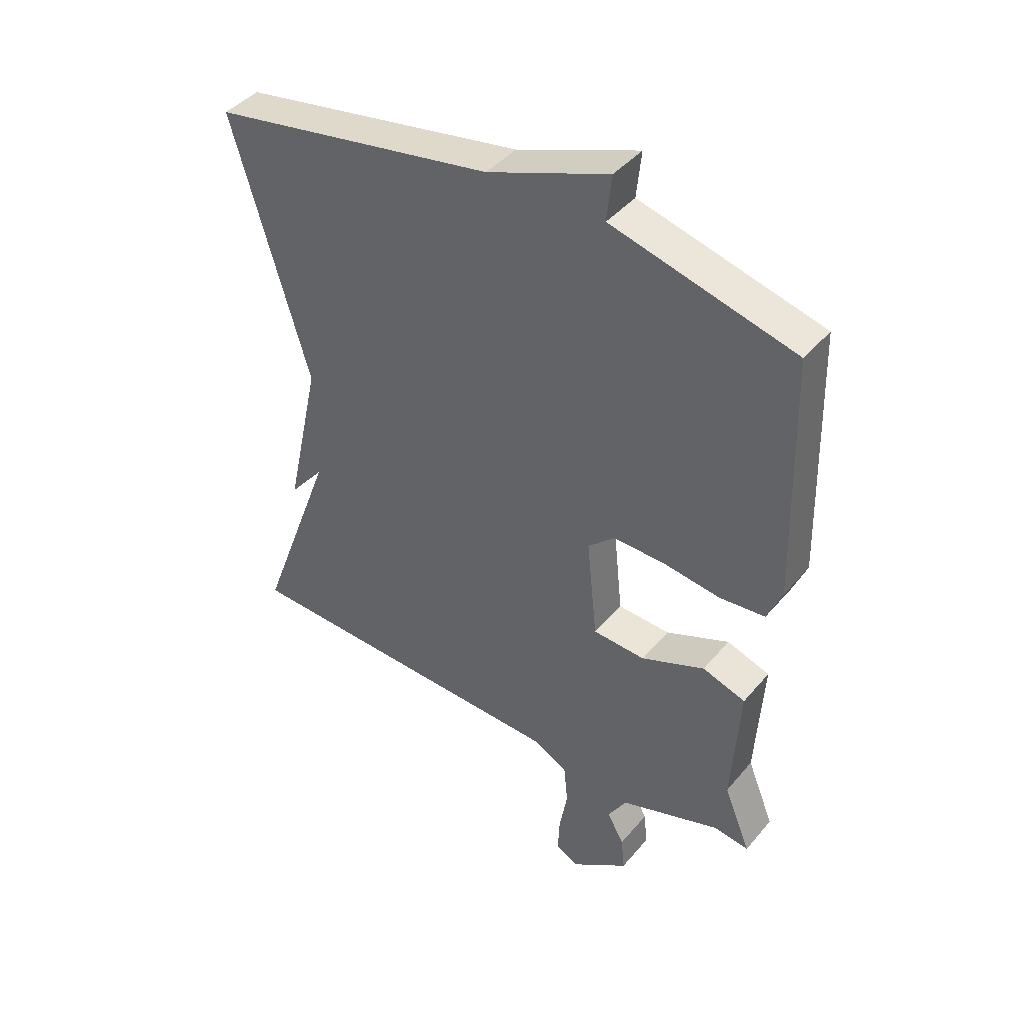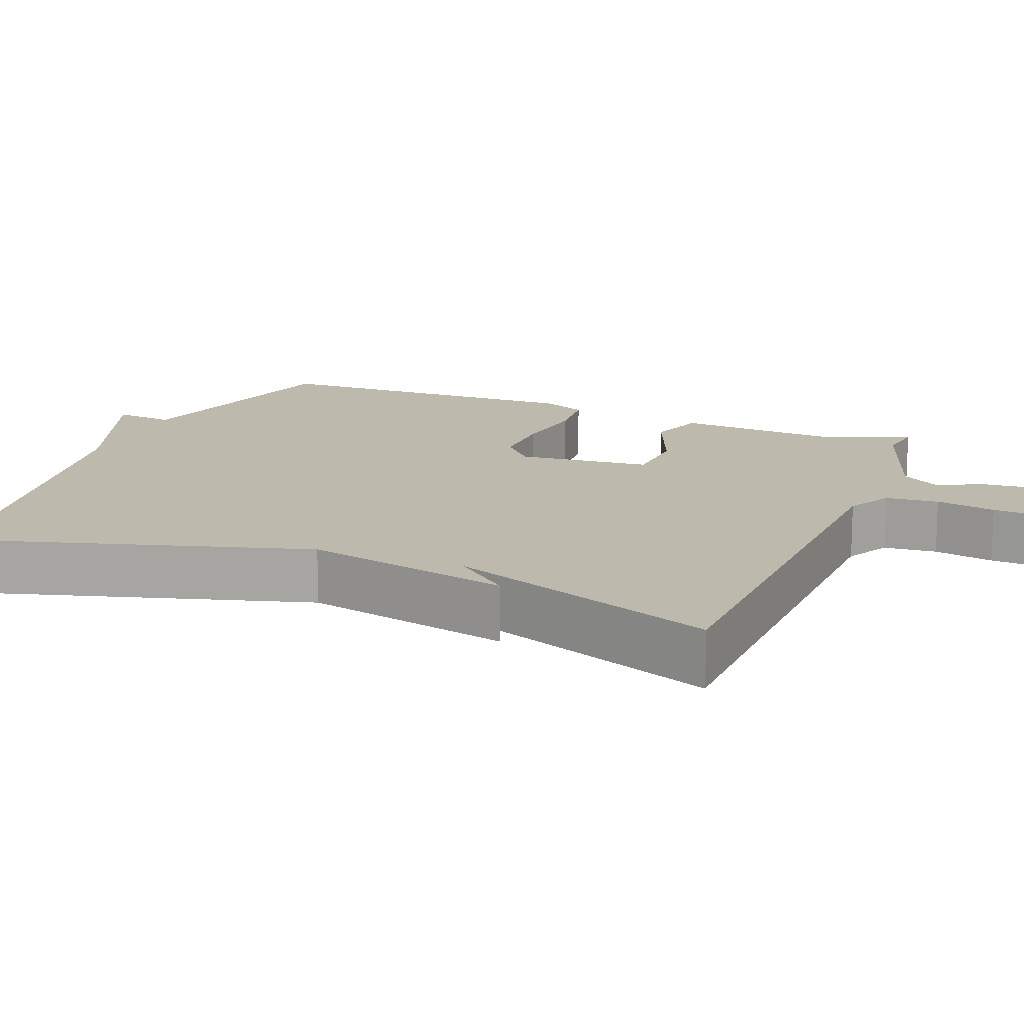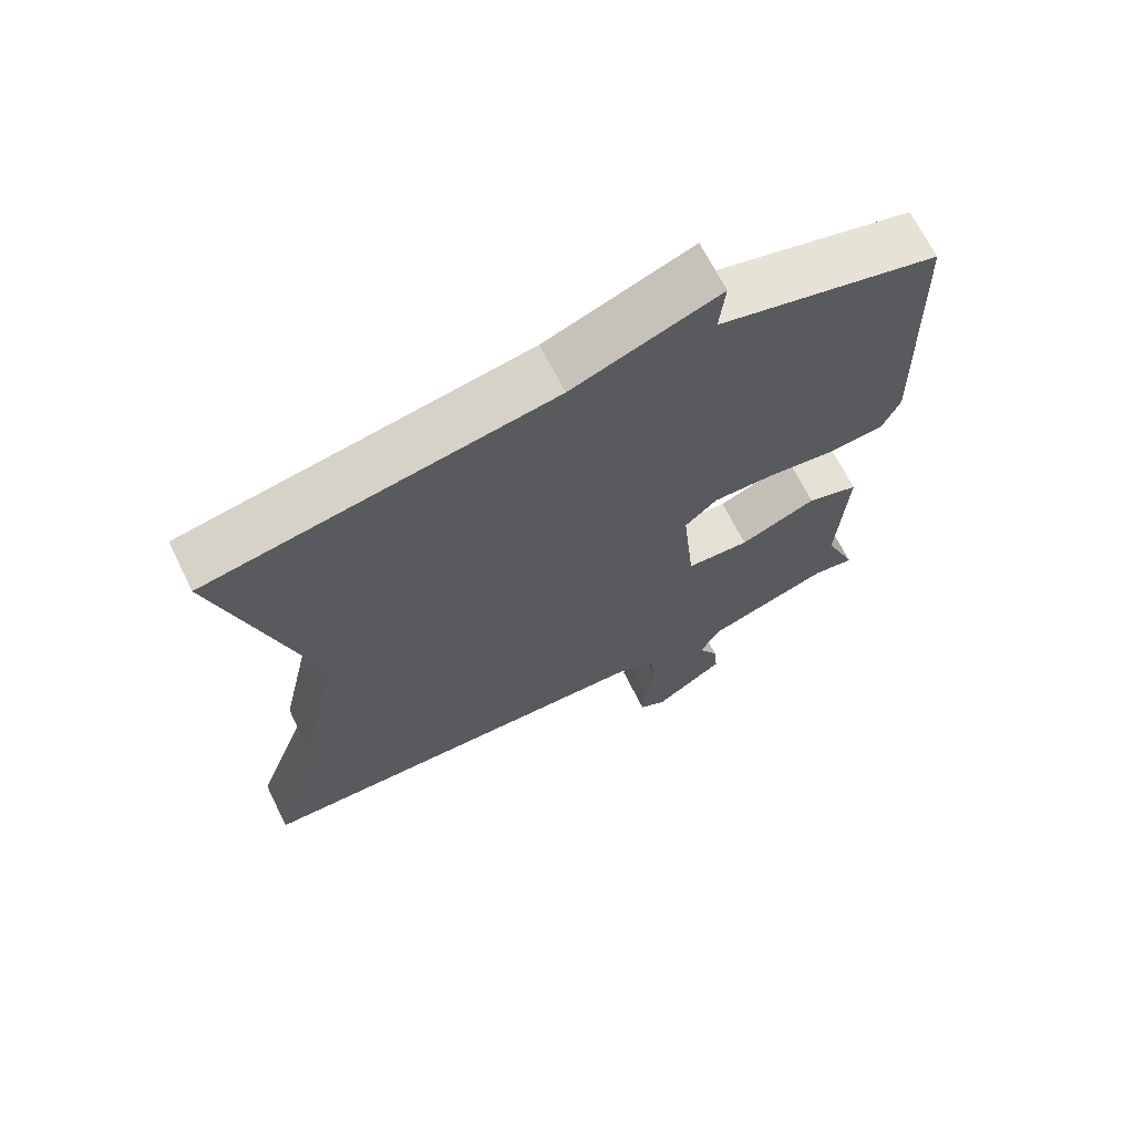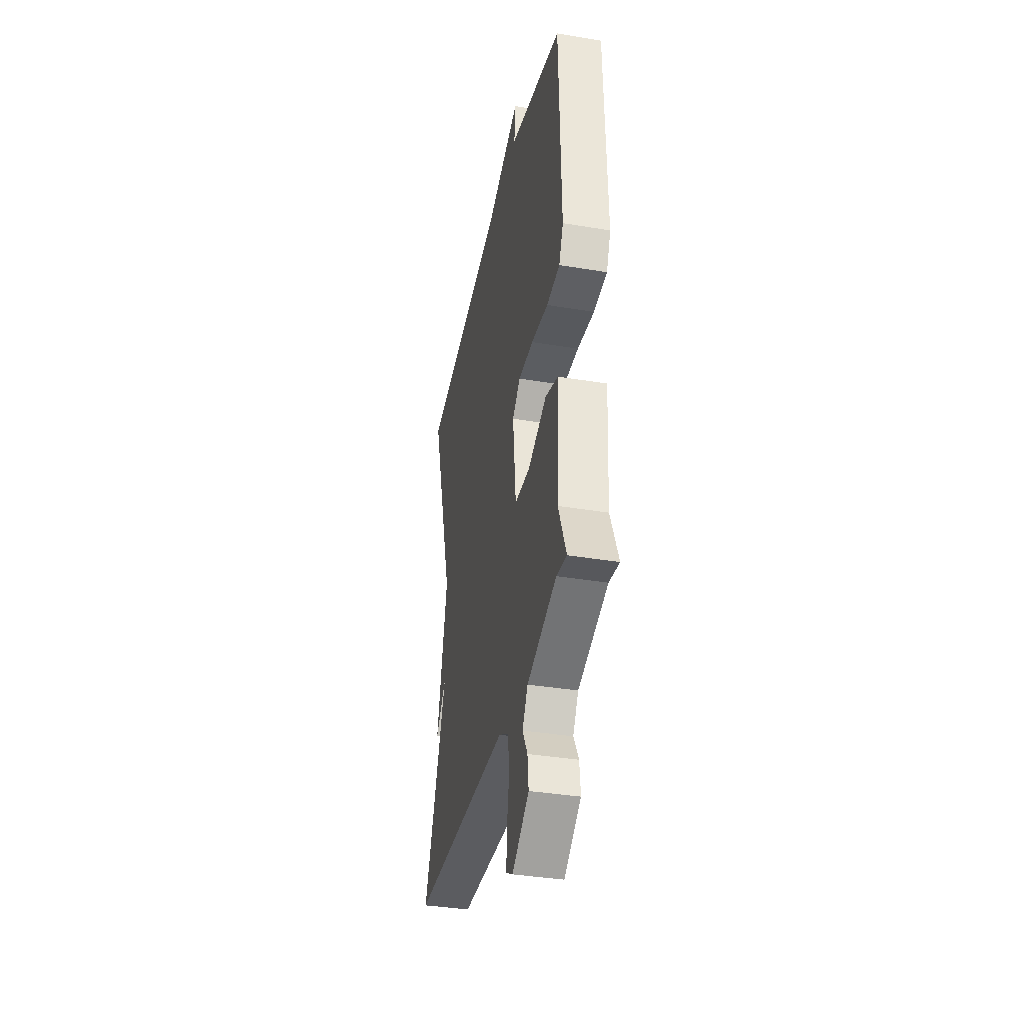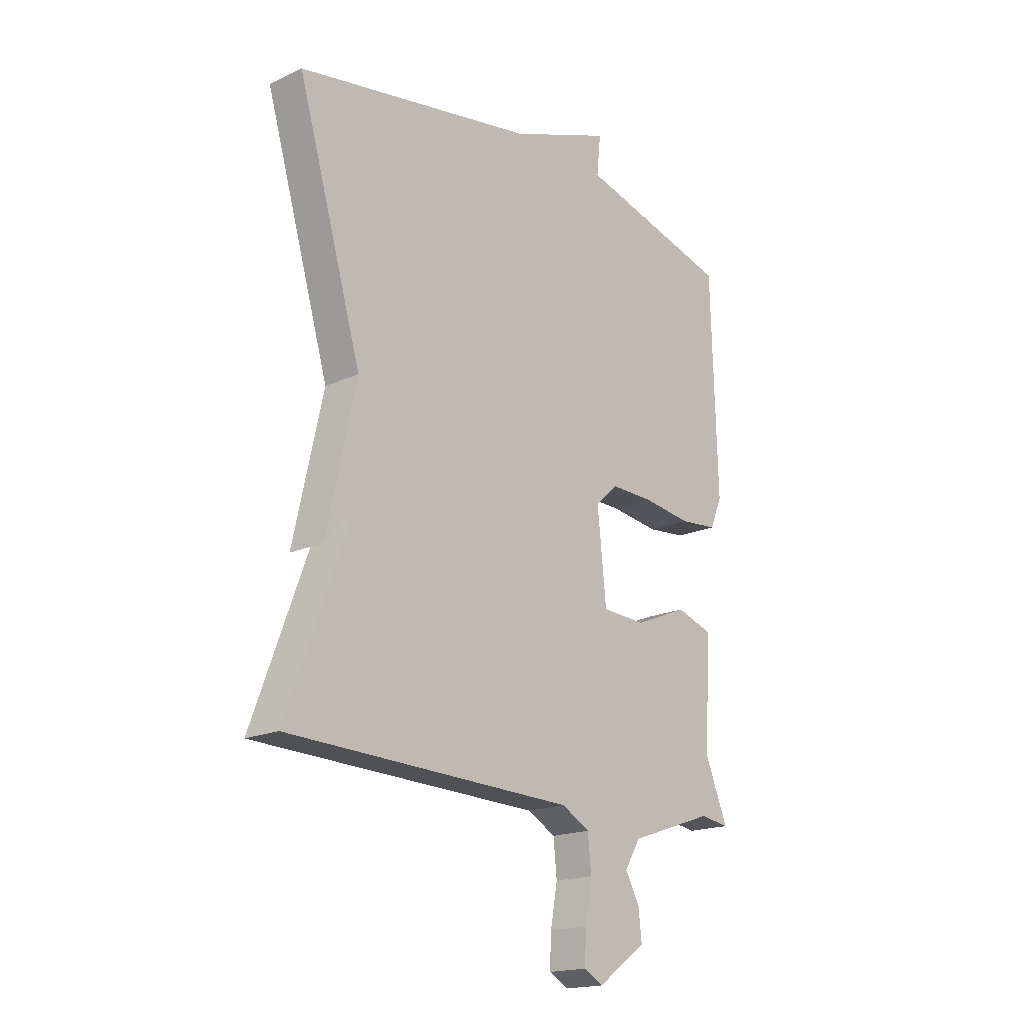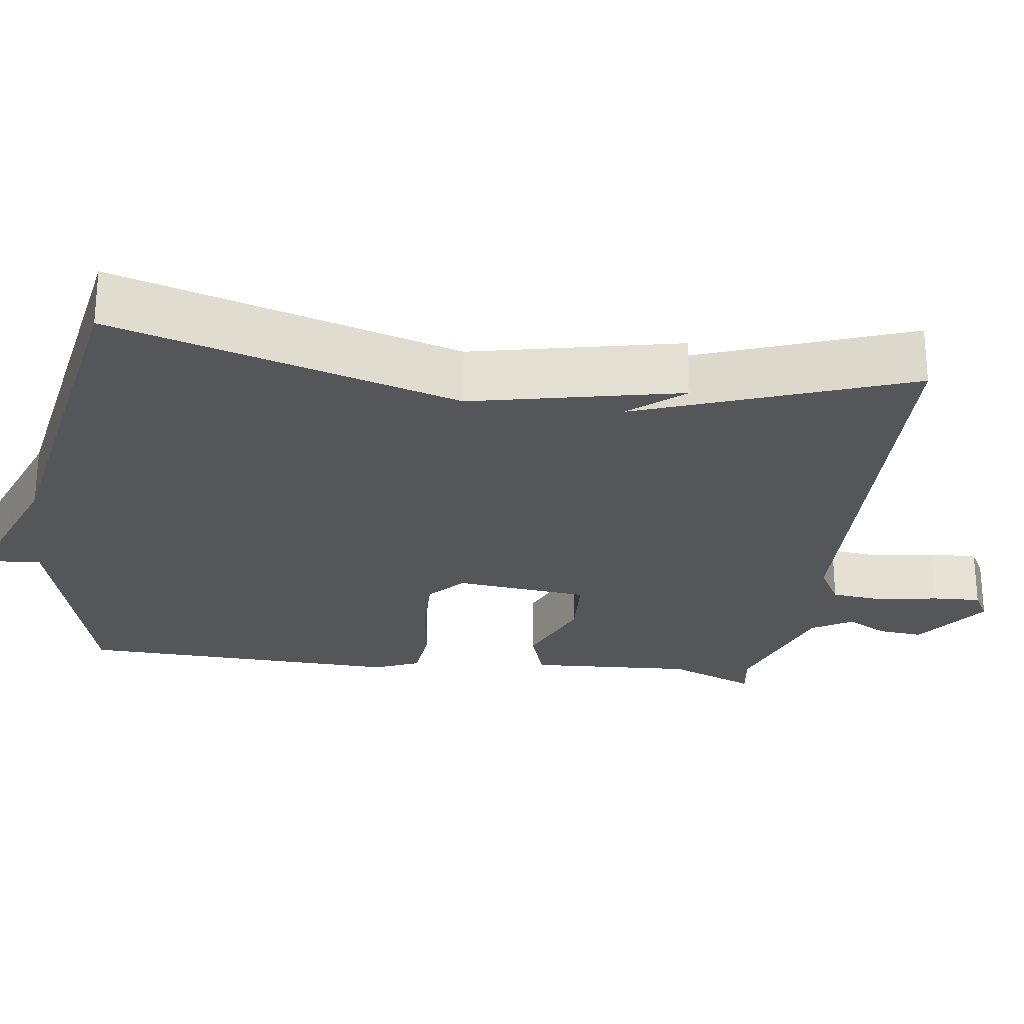
<metadata>
{"format":"obj","ext":"obj","renderer":"f3d","projection":"perspective","resolution":1024,"background":"white","views":[{"elev":42.3,"azim":-143.6,"up":"+Z"},{"elev":15.3,"azim":111.8,"up":"+Y"},{"elev":68.1,"azim":153.6,"up":"+Z"},{"elev":-37.0,"azim":-102.2,"up":"+Z"},{"elev":-18.0,"azim":131.9,"up":"+Z"},{"elev":-25.7,"azim":82.0,"up":"+Y"}]}
</metadata>
<code>
v -0.5 0.07 -0.5
v -0.454 0.07 -0.387
v -0.467 0.07 -0.173
v -0.393 0.07 -0.148
v -0.284 0.07 -0.193
v -0.194 0.07 -0.188
v -0.176 0.07 -0.014
v -0.222 0.07 0.028
v -0.31 0.07 0.026
v -0.409 0.07 0.012
v -0.487 0.07 0.019
v -0.512 0.07 0.078
v -0.5 0.07 0.5
v -0.187 0.07 0.584
v -0.195 0.07 0.662
v 0.013 0.07 0.584
v 0.5 0.07 0.5
v 0.369 0.07 0.052
v 0.429 0.07 -0.22
v 0.369 0.07 -0.148
v 0.5 0.07 -0.5
v -0.085 0.07 -0.521
v -0.142 0.07 -0.553
v -0.149 0.07 -0.622
v -0.135 0.07 -0.7
v -0.132 0.07 -0.763
v -0.171 0.07 -0.785
v -0.27 0.07 -0.715
v -0.264 0.07 -0.656
v -0.235 0.07 -0.603
v -0.267 0.07 -0.55
v -0.44 0.07 -0.491
v -0.5 0 -0.5
v -0.454 0 -0.387
v -0.467 0 -0.173
v -0.393 0 -0.148
v -0.284 0 -0.193
v -0.194 0 -0.188
v -0.176 0 -0.014
v -0.222 0 0.028
v -0.31 0 0.026
v -0.409 0 0.012
v -0.487 0 0.019
v -0.512 0 0.078
v -0.5 0 0.5
v -0.187 0 0.584
v -0.195 0 0.662
v 0.013 0 0.584
v 0.5 0 0.5
v 0.369 0 0.052
v 0.429 0 -0.22
v 0.369 0 -0.148
v 0.5 0 -0.5
v -0.085 0 -0.521
v -0.142 0 -0.553
v -0.149 0 -0.622
v -0.135 0 -0.7
v -0.132 0 -0.763
v -0.171 0 -0.785
v -0.27 0 -0.715
v -0.264 0 -0.656
v -0.235 0 -0.603
v -0.267 0 -0.55
v -0.44 0 -0.491
f 28 29 30
f 27 28 30
f 26 27 30
f 25 26 30
f 24 25 30
f 23 24 30 31
f 22 23 31 32
f 20 21 22 32
f 18 19 20
f 16 17 18
f 16 18 20
f 15 16 20
f 14 15 20
f 12 13 14
f 11 12 14
f 10 11 14
f 9 10 14
f 8 9 14
f 7 8 14 20
f 6 7 20
f 2 3 4 5
f 2 5 6
f 6 20 32
f 2 6 32
f 1 2 32
f 62 61 60
f 62 60 59
f 62 59 58
f 62 58 57
f 62 57 56
f 63 62 56 55
f 64 63 55 54
f 64 54 53 52
f 52 51 50
f 50 49 48
f 52 50 48
f 52 48 47
f 52 47 46
f 46 45 44
f 46 44 43
f 46 43 42
f 46 42 41
f 46 41 40
f 52 46 40 39
f 52 39 38
f 37 36 35 34
f 38 37 34
f 64 52 38
f 64 38 34
f 64 34 33
f 1 33 34 2
f 2 34 35 3
f 3 35 36 4
f 4 36 37 5
f 5 37 38 6
f 6 38 39 7
f 7 39 40 8
f 8 40 41 9
f 9 41 42 10
f 10 42 43 11
f 11 43 44 12
f 12 44 45 13
f 13 45 46 14
f 14 46 47 15
f 15 47 48 16
f 16 48 49 17
f 17 49 50 18
f 18 50 51 19
f 19 51 52 20
f 20 52 53 21
f 21 53 54 22
f 22 54 55 23
f 23 55 56 24
f 24 56 57 25
f 25 57 58 26
f 26 58 59 27
f 27 59 60 28
f 28 60 61 29
f 29 61 62 30
f 30 62 63 31
f 31 63 64 32
f 32 64 33 1

</code>
